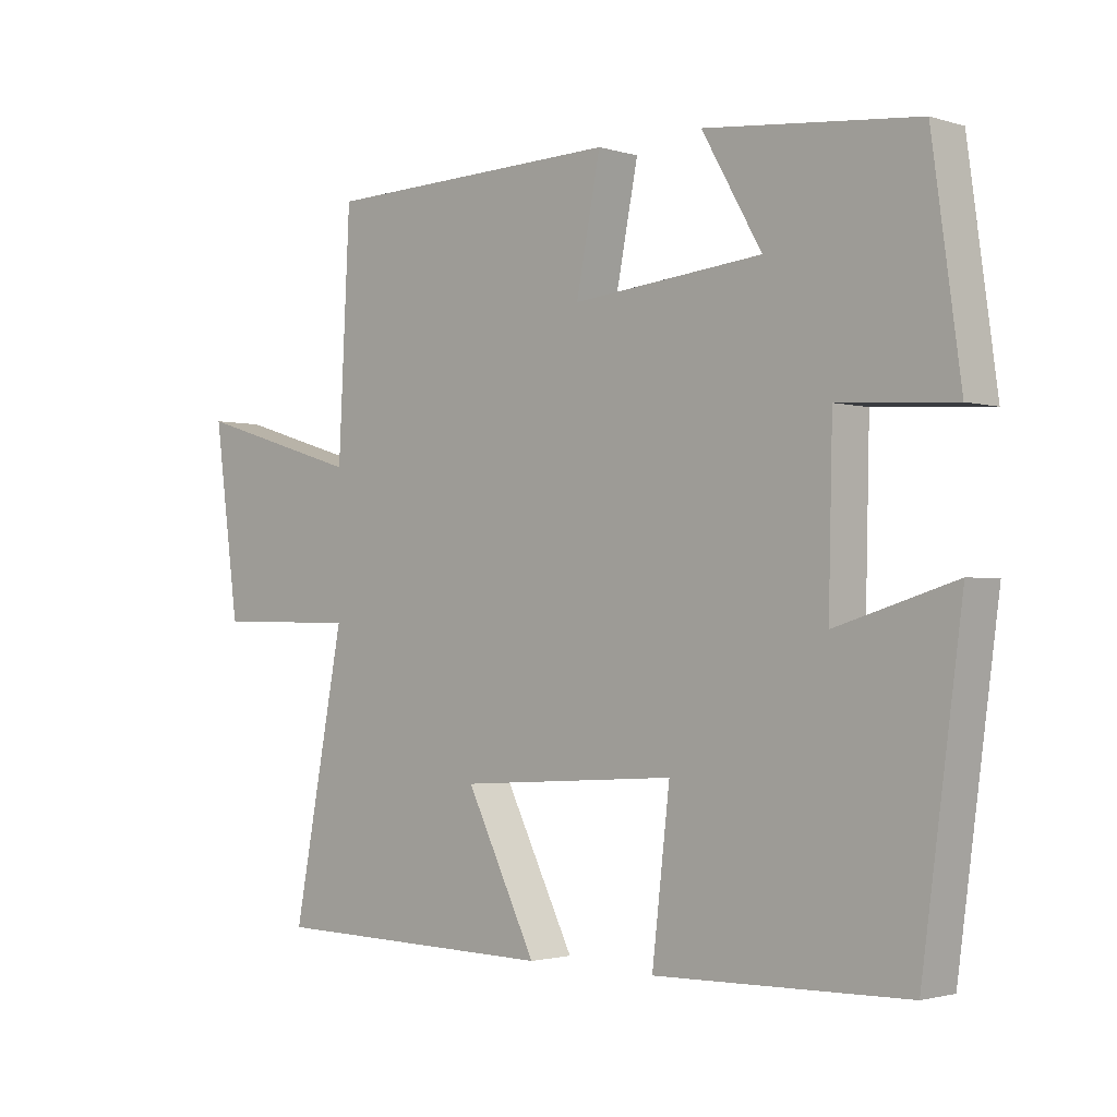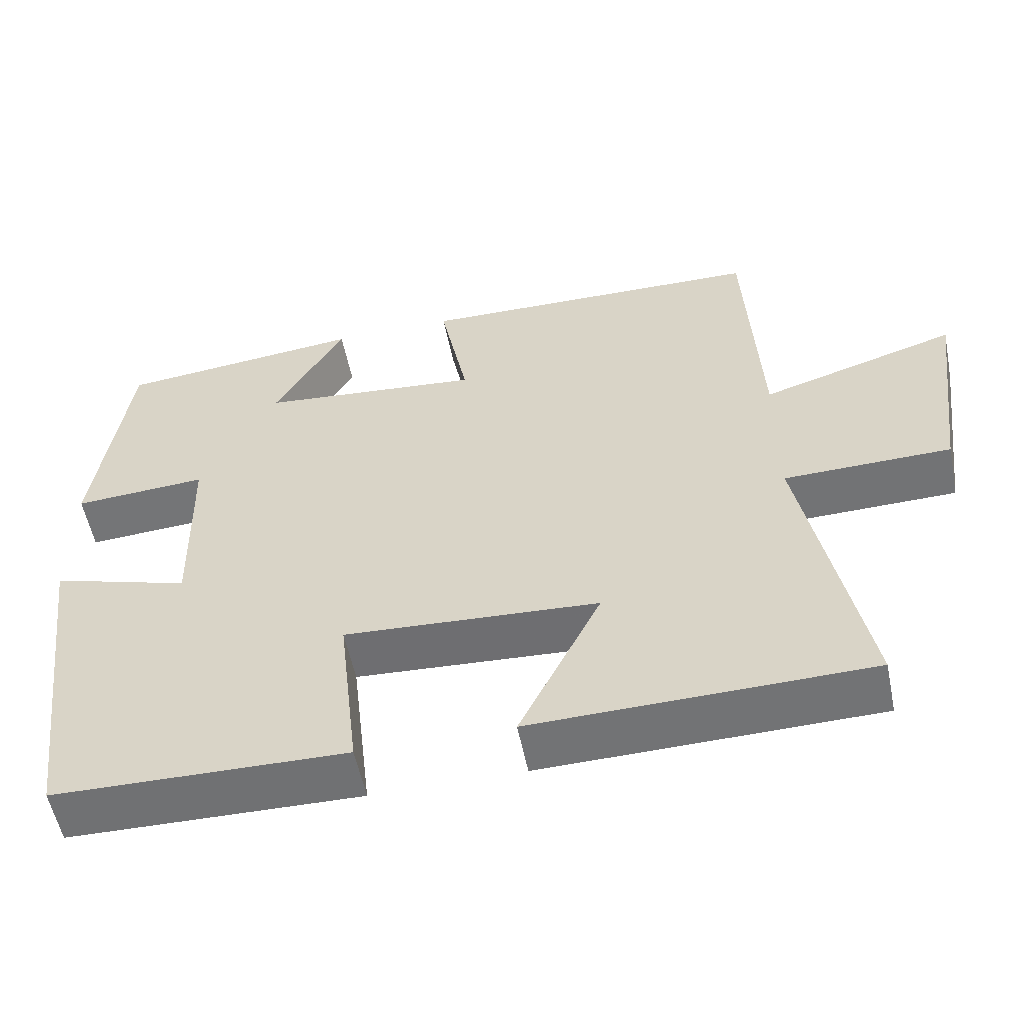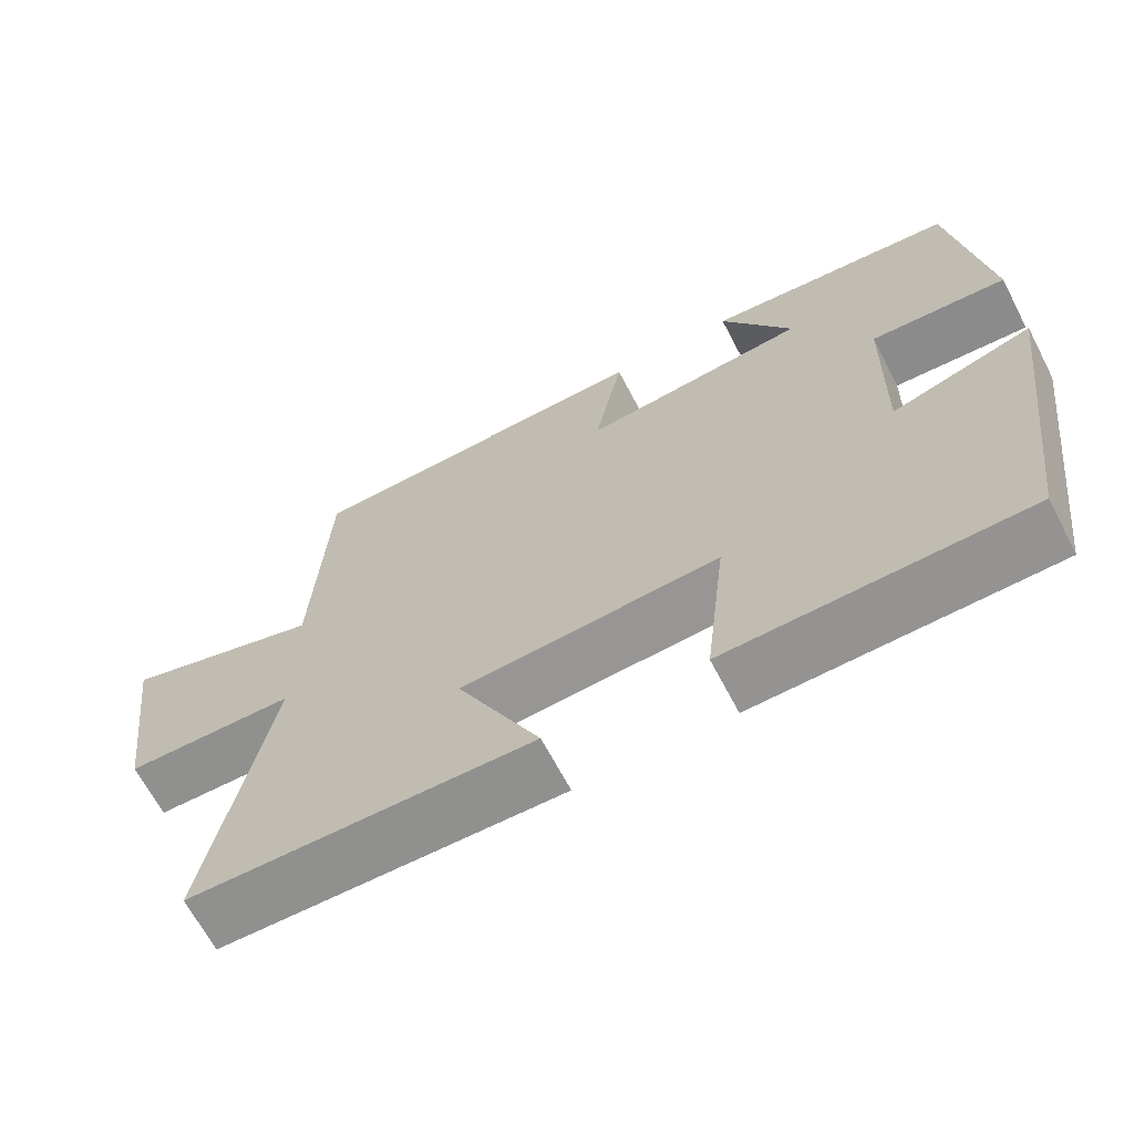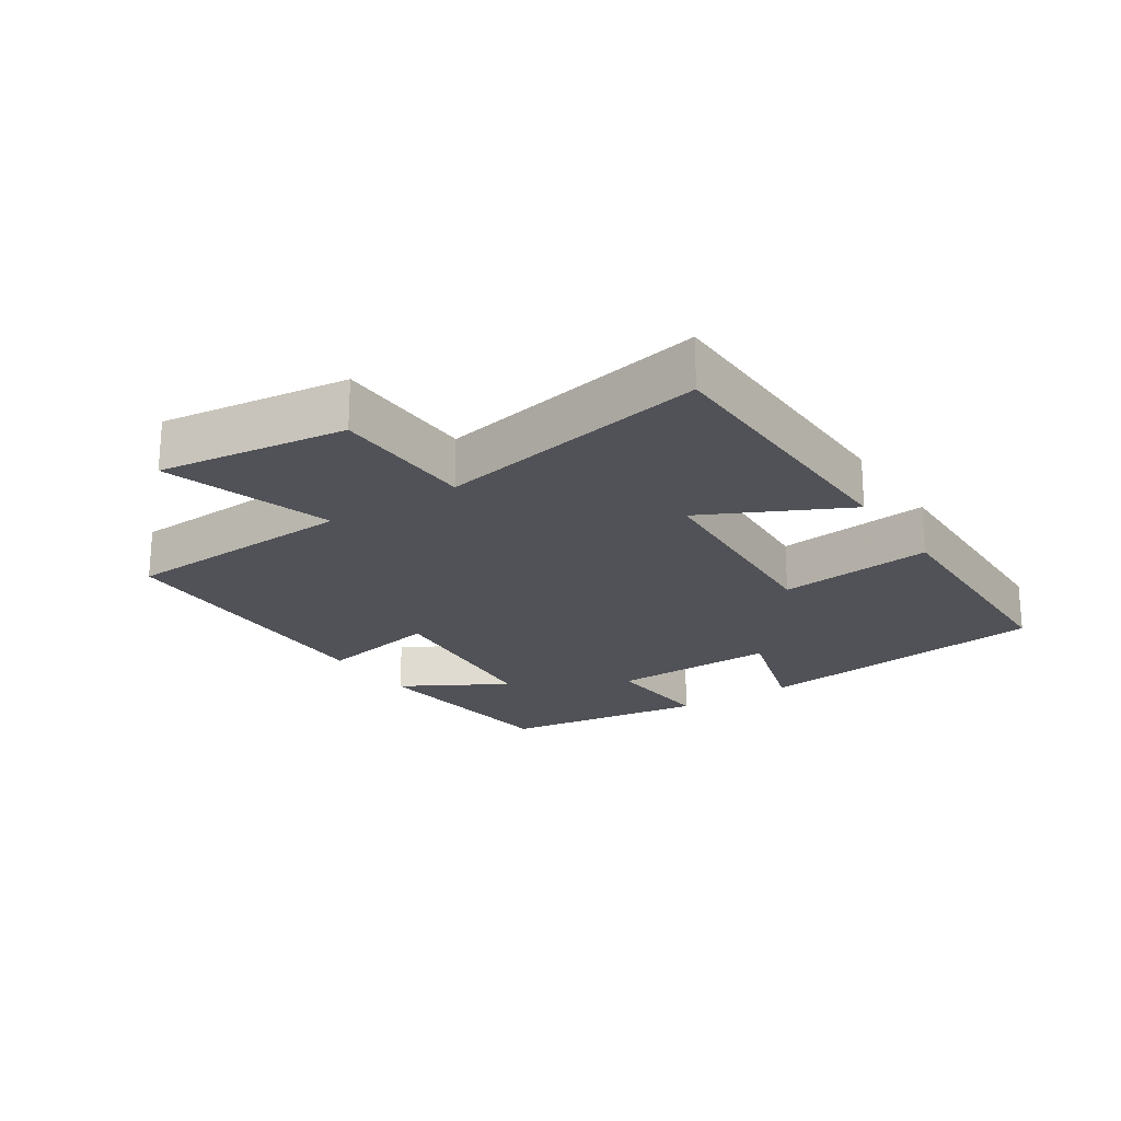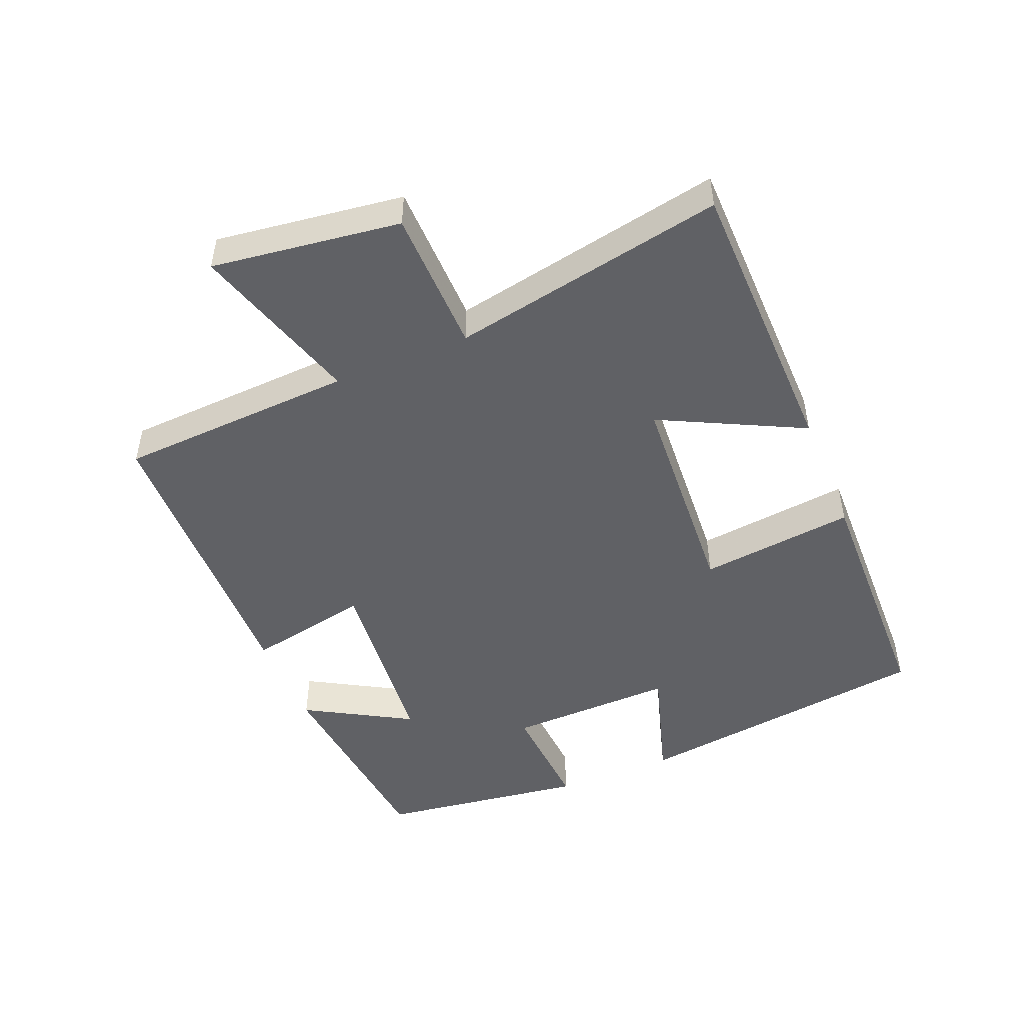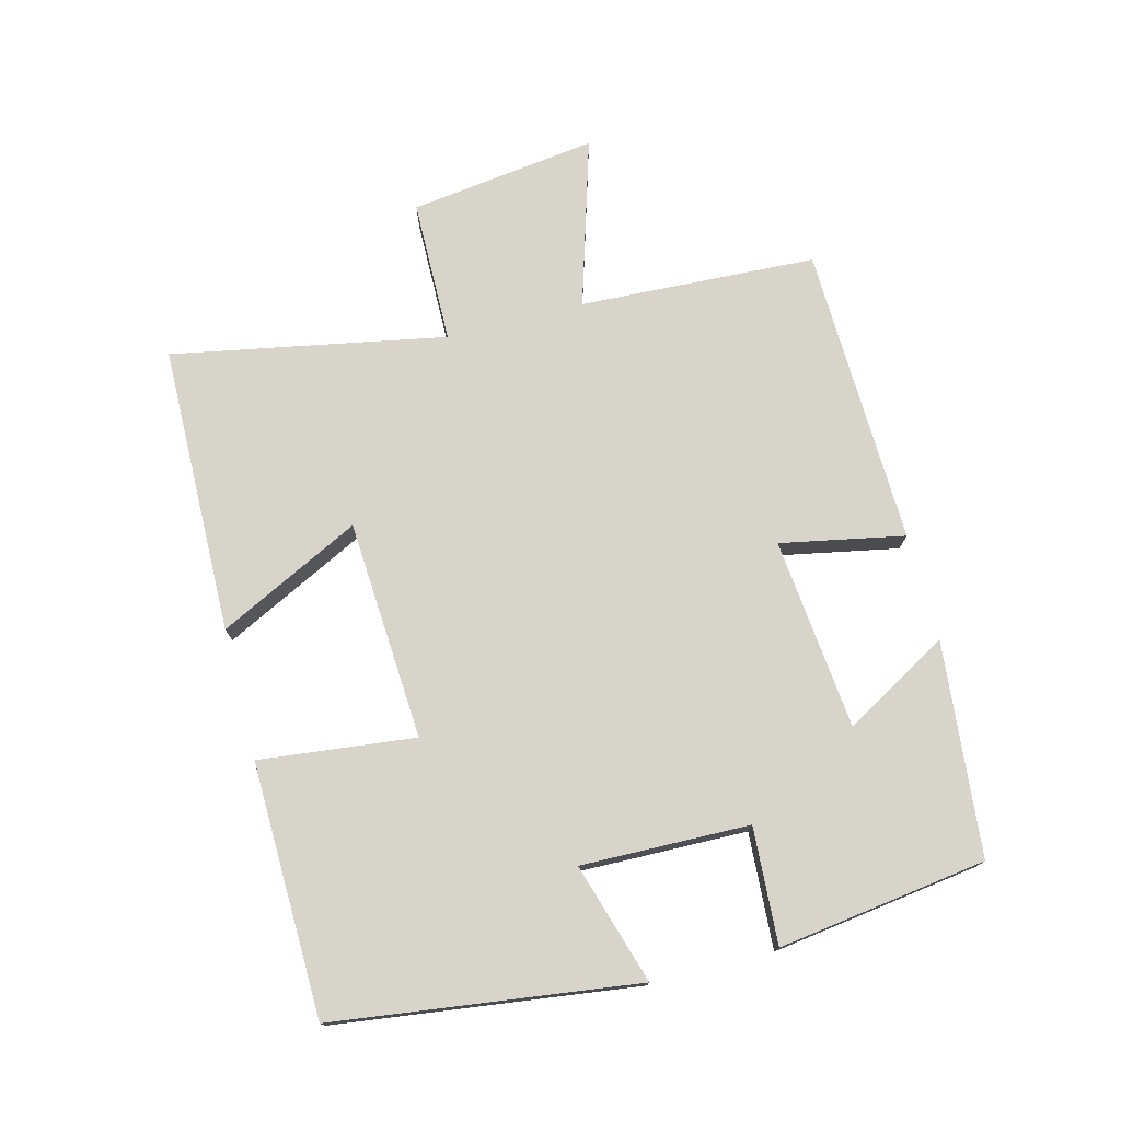
<metadata>
{"format":"obj","ext":"obj","renderer":"f3d","projection":"perspective","resolution":1024,"background":"white","views":[{"elev":-2.0,"azim":-136.9,"up":"+Z"},{"elev":-55.5,"azim":11.4,"up":"+Z"},{"elev":-66.1,"azim":-152.4,"up":"+Z"},{"elev":-21.4,"azim":123.5,"up":"+Y"},{"elev":-48.6,"azim":112.4,"up":"+Y"},{"elev":74.9,"azim":-104.6,"up":"+Y"}]}
</metadata>
<code>
v -0.457 0.07 0.467
v -0.135 0.07 0.5
v -0.226 0.07 0.341
v 0.064 0.07 0.313
v 0.027 0.07 0.5
v 0.482 0.07 0.489
v 0.5 0.07 0.131
v 0.756 0.07 0.209
v 0.718 0.07 -0.075
v 0.5 0.07 -0.079
v 0.579 0.07 -0.492
v 0.141 0.07 -0.5
v 0.248 0.07 -0.285
v -0.084 0.07 -0.265
v -0.057 0.07 -0.5
v -0.439 0.07 -0.492
v -0.5 0.07 -0.036
v -0.319 0.07 -0.091
v -0.325 0.07 0.163
v -0.5 0.07 0.152
v -0.457 0 0.467
v -0.135 0 0.5
v -0.226 0 0.341
v 0.064 0 0.313
v 0.027 0 0.5
v 0.482 0 0.489
v 0.5 0 0.131
v 0.756 0 0.209
v 0.718 0 -0.075
v 0.5 0 -0.079
v 0.579 0 -0.492
v 0.141 0 -0.5
v 0.248 0 -0.285
v -0.084 0 -0.265
v -0.057 0 -0.5
v -0.439 0 -0.492
v -0.5 0 -0.036
v -0.319 0 -0.091
v -0.325 0 0.163
v -0.5 0 0.152
f 19 20 1
f 15 16 17 18
f 14 15 18 19
f 13 14 19 1
f 10 11 12 13
f 7 8 9 10
f 4 5 6 7
f 3 4 7 10
f 1 2 3
f 1 3 10 13
f 21 40 39
f 38 37 36 35
f 39 38 35 34
f 21 39 34 33
f 33 32 31 30
f 30 29 28 27
f 27 26 25 24
f 30 27 24 23
f 23 22 21
f 33 30 23 21
f 1 21 22 2
f 2 22 23 3
f 3 23 24 4
f 4 24 25 5
f 5 25 26 6
f 6 26 27 7
f 7 27 28 8
f 8 28 29 9
f 9 29 30 10
f 10 30 31 11
f 11 31 32 12
f 12 32 33 13
f 13 33 34 14
f 14 34 35 15
f 15 35 36 16
f 16 36 37 17
f 17 37 38 18
f 18 38 39 19
f 19 39 40 20
f 20 40 21 1

</code>
